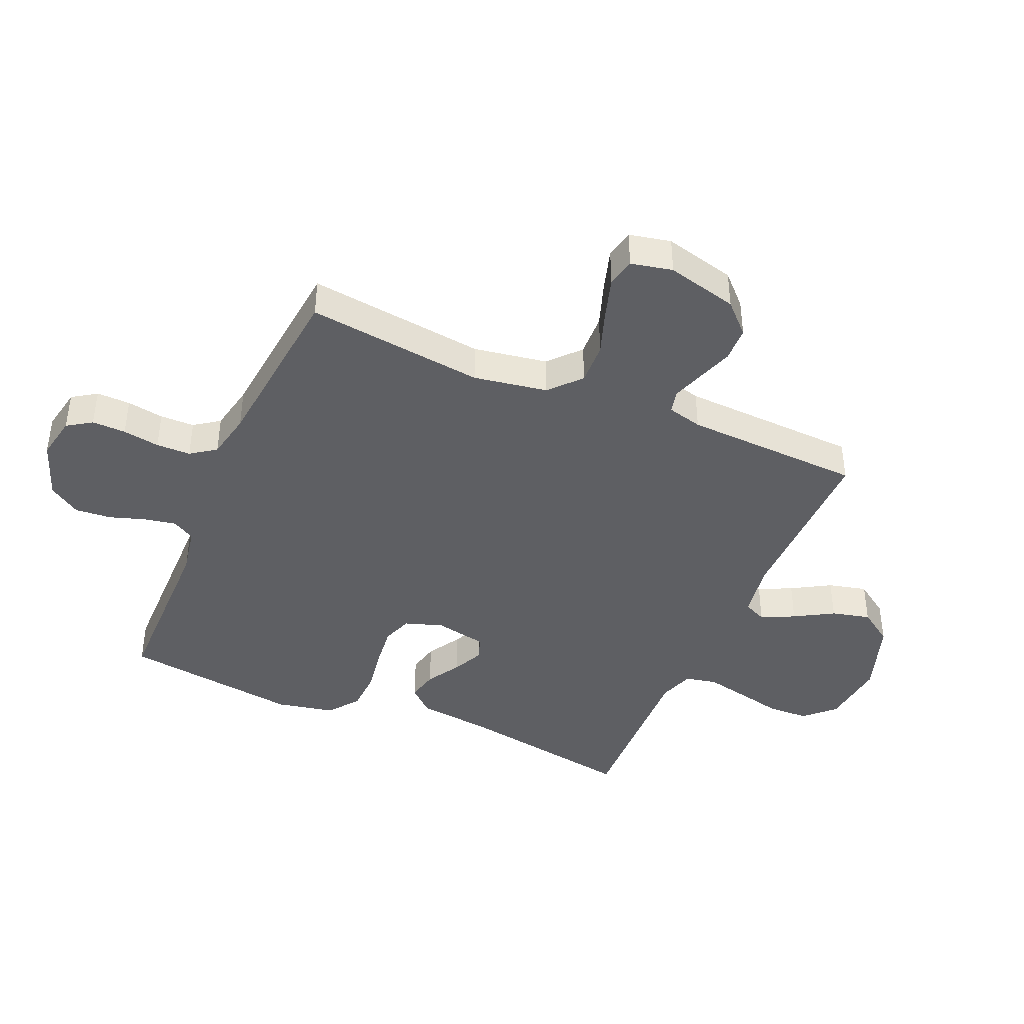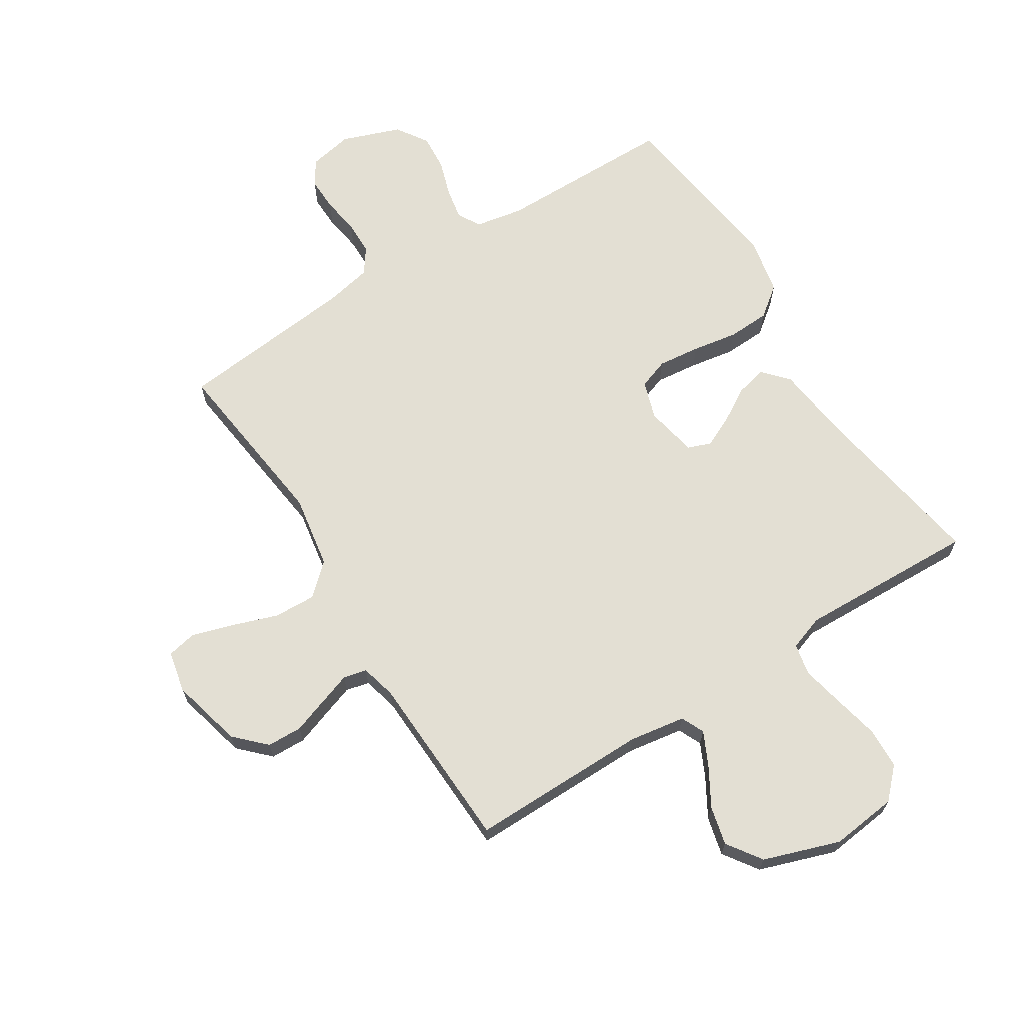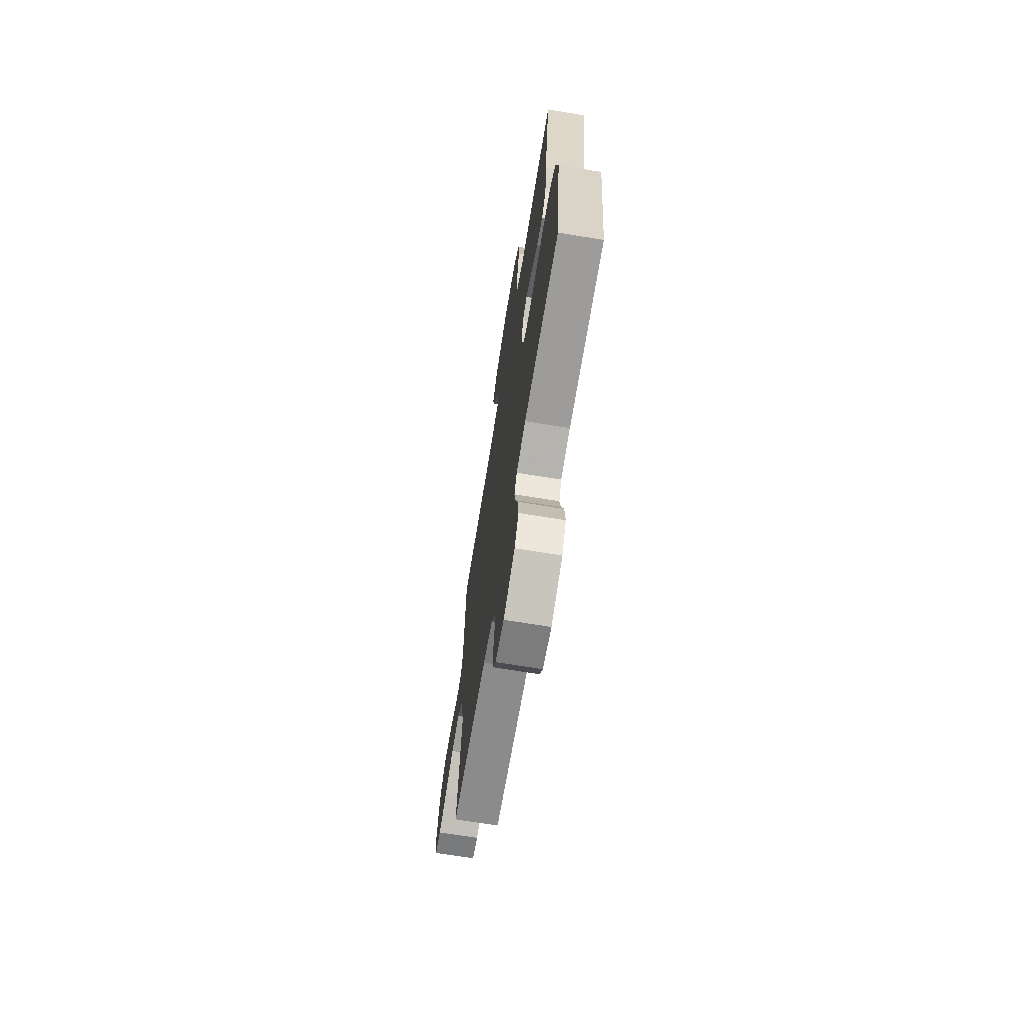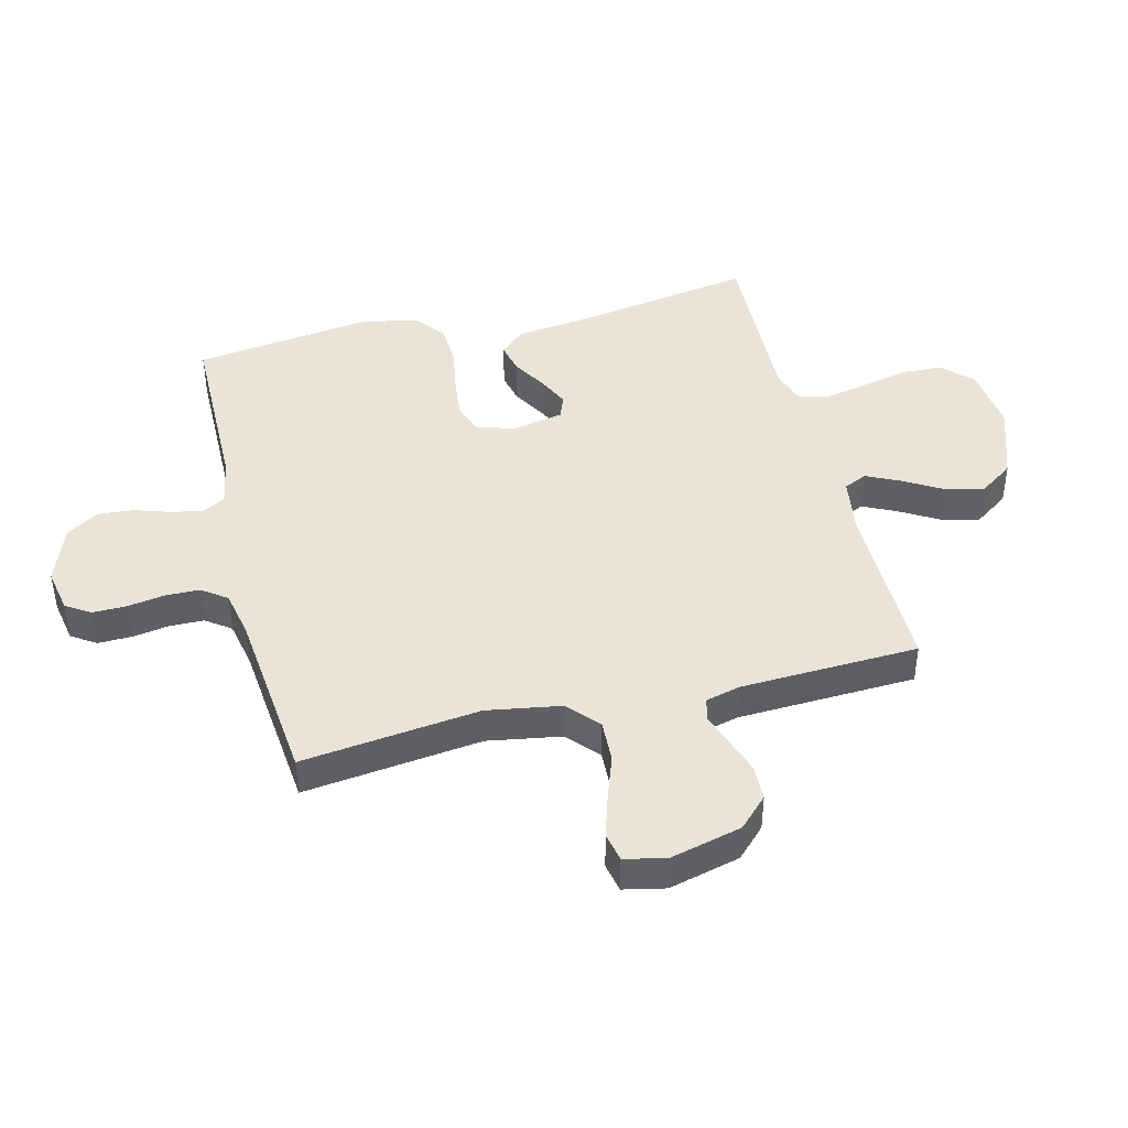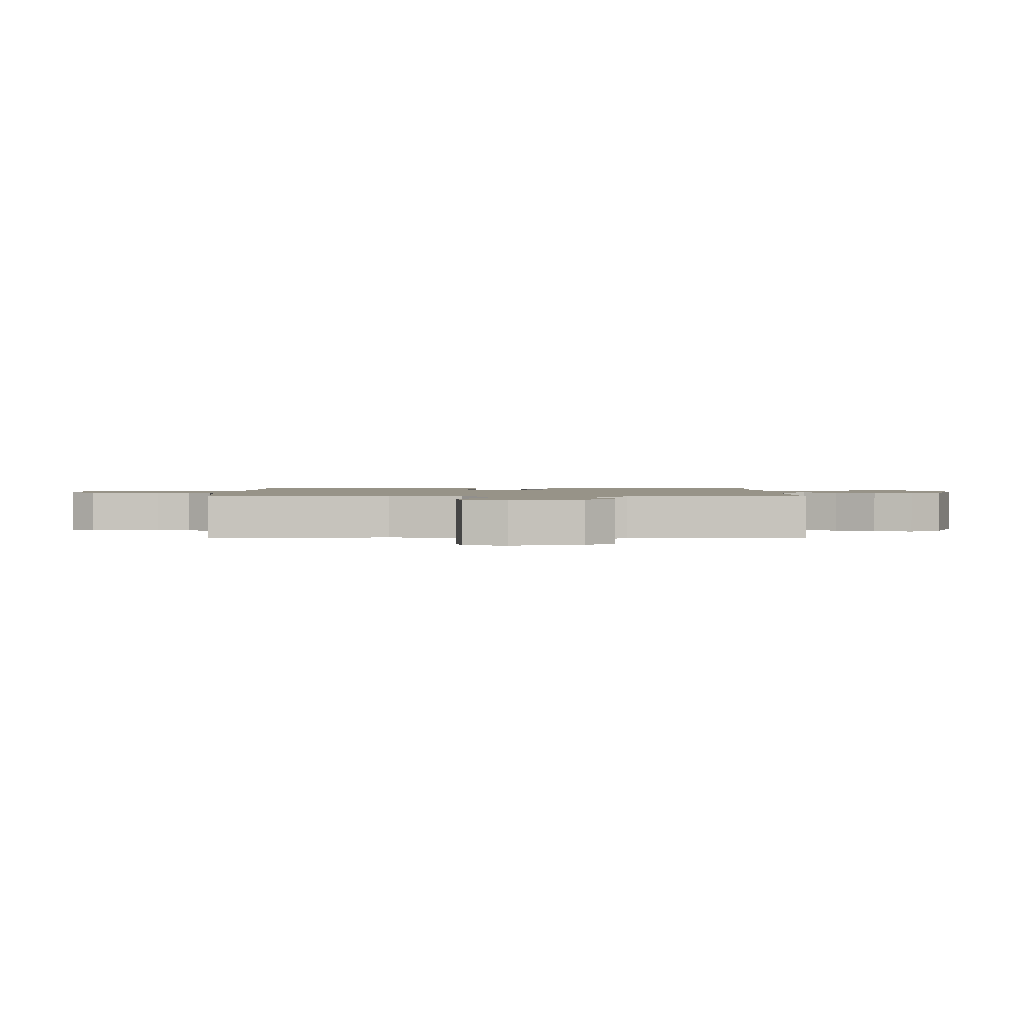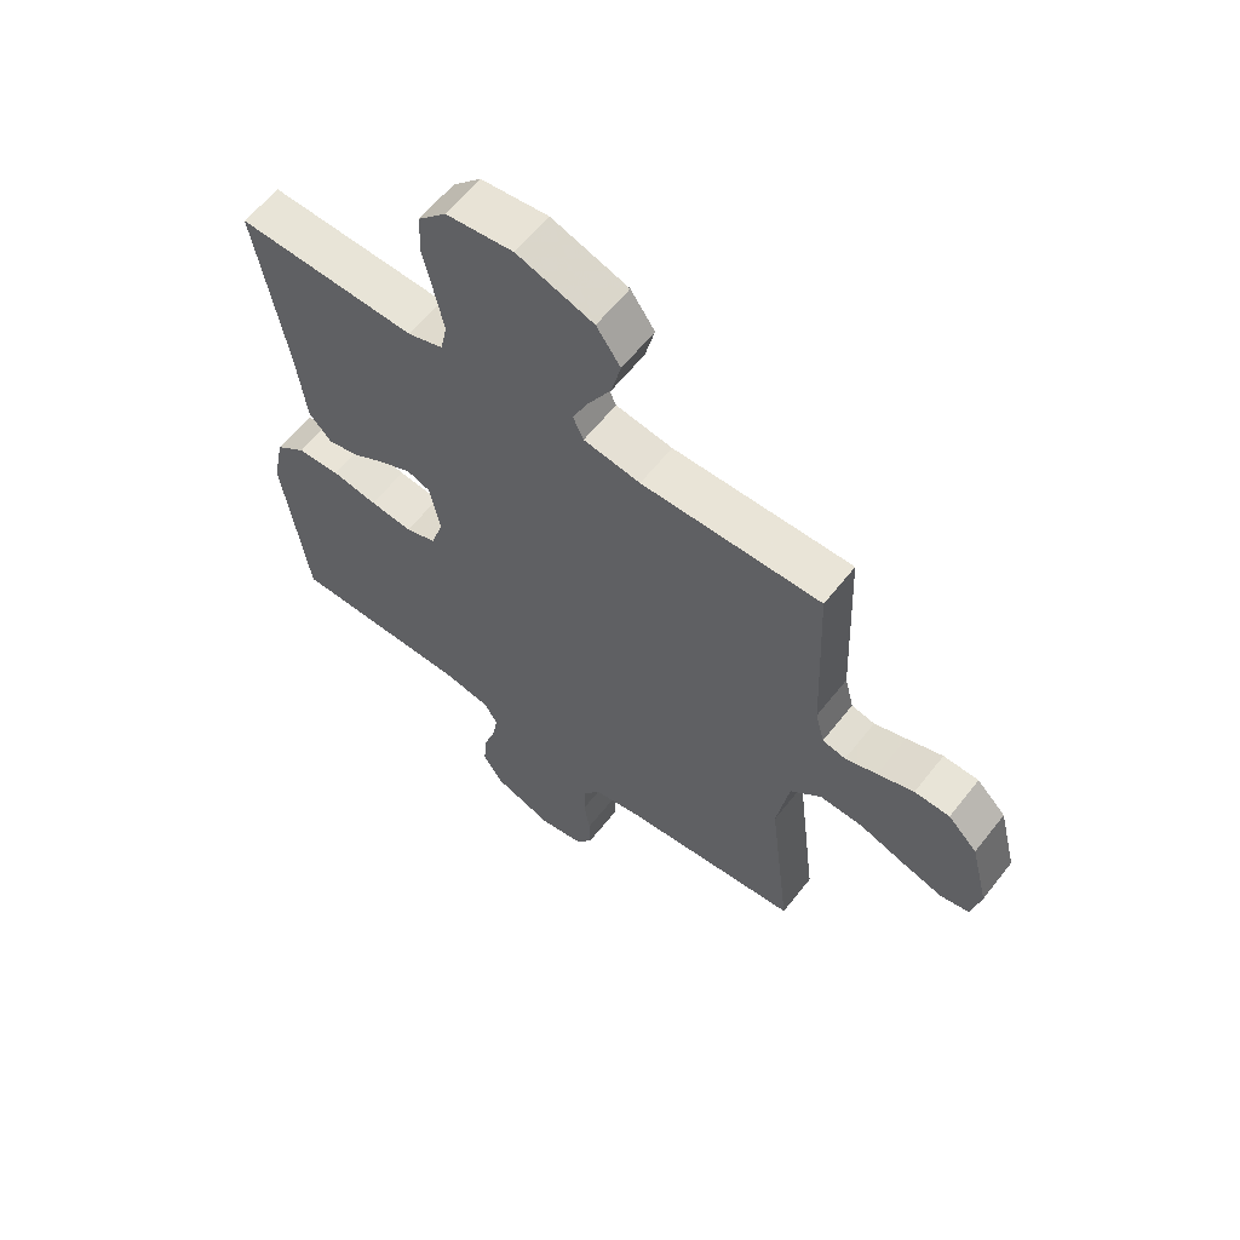
<metadata>
{"format":"obj","ext":"obj","renderer":"f3d","projection":"perspective","resolution":1024,"background":"white","views":[{"elev":-41.7,"azim":-113.4,"up":"+Y"},{"elev":67.1,"azim":-32.3,"up":"+Y"},{"elev":-69.6,"azim":80.7,"up":"+Z"},{"elev":43.5,"azim":-104.0,"up":"+Y"},{"elev":1.4,"azim":-90.3,"up":"+Y"},{"elev":60.8,"azim":-142.0,"up":"+Z"}]}
</metadata>
<code>
v -0.5 0.07 -0.5
v -0.464 0.07 -0.2
v -0.485 0.07 -0.076
v -0.537 0.07 -0.029
v -0.608 0.07 -0.032
v -0.685 0.07 -0.059
v -0.754 0.07 -0.08
v -0.803 0.07 -0.07
v -0.818 0.07 0
v -0.788 0.07 0.12
v -0.739 0.07 0.169
v -0.68 0.07 0.171
v -0.619 0.07 0.15
v -0.566 0.07 0.132
v -0.527 0.07 0.141
v -0.512 0.07 0.2
v -0.5 0.07 0.5
v -0.2 0.07 0.498
v -0.105 0.07 0.513
v -0.087 0.07 0.552
v -0.114 0.07 0.608
v -0.152 0.07 0.673
v -0.168 0.07 0.738
v -0.128 0.07 0.796
v 0 0.07 0.84
v 0.112 0.07 0.827
v 0.159 0.07 0.779
v 0.162 0.07 0.71
v 0.145 0.07 0.633
v 0.13 0.07 0.562
v 0.141 0.07 0.509
v 0.2 0.07 0.489
v 0.5 0.07 0.5
v 0.45 0.07 0.2
v 0.435 0.07 0.073
v 0.397 0.07 0.031
v 0.345 0.07 0.043
v 0.288 0.07 0.077
v 0.235 0.07 0.102
v 0.196 0.07 0.087
v 0.179 0.07 0
v 0.2 0.07 -0.064
v 0.251 0.07 -0.082
v 0.322 0.07 -0.074
v 0.398 0.07 -0.061
v 0.469 0.07 -0.064
v 0.52 0.07 -0.103
v 0.54 0.07 -0.2
v 0.5 0.07 -0.5
v 0.2 0.07 -0.503
v 0.12 0.07 -0.518
v 0.098 0.07 -0.556
v 0.108 0.07 -0.609
v 0.128 0.07 -0.67
v 0.133 0.07 -0.731
v 0.098 0.07 -0.784
v 0 0.07 -0.82
v -0.074 0.07 -0.806
v -0.101 0.07 -0.765
v -0.1 0.07 -0.708
v -0.09 0.07 -0.646
v -0.091 0.07 -0.588
v -0.121 0.07 -0.546
v -0.2 0.07 -0.53
v -0.5 0 -0.5
v -0.464 0 -0.2
v -0.485 0 -0.076
v -0.537 0 -0.029
v -0.608 0 -0.032
v -0.685 0 -0.059
v -0.754 0 -0.08
v -0.803 0 -0.07
v -0.818 0 0
v -0.788 0 0.12
v -0.739 0 0.169
v -0.68 0 0.171
v -0.619 0 0.15
v -0.566 0 0.132
v -0.527 0 0.141
v -0.512 0 0.2
v -0.5 0 0.5
v -0.2 0 0.498
v -0.105 0 0.513
v -0.087 0 0.552
v -0.114 0 0.608
v -0.152 0 0.673
v -0.168 0 0.738
v -0.128 0 0.796
v 0 0 0.84
v 0.112 0 0.827
v 0.159 0 0.779
v 0.162 0 0.71
v 0.145 0 0.633
v 0.13 0 0.562
v 0.141 0 0.509
v 0.2 0 0.489
v 0.5 0 0.5
v 0.45 0 0.2
v 0.435 0 0.073
v 0.397 0 0.031
v 0.345 0 0.043
v 0.288 0 0.077
v 0.235 0 0.102
v 0.196 0 0.087
v 0.179 0 0
v 0.2 0 -0.064
v 0.251 0 -0.082
v 0.322 0 -0.074
v 0.398 0 -0.061
v 0.469 0 -0.064
v 0.52 0 -0.103
v 0.54 0 -0.2
v 0.5 0 -0.5
v 0.2 0 -0.503
v 0.12 0 -0.518
v 0.098 0 -0.556
v 0.108 0 -0.609
v 0.128 0 -0.67
v 0.133 0 -0.731
v 0.098 0 -0.784
v 0 0 -0.82
v -0.074 0 -0.806
v -0.101 0 -0.765
v -0.1 0 -0.708
v -0.09 0 -0.646
v -0.091 0 -0.588
v -0.121 0 -0.546
v -0.2 0 -0.53
f 58 59 60 61
f 58 61 62
f 57 58 62
f 56 57 62
f 53 54 55 56
f 52 53 56 62
f 51 52 62 63
f 47 48 49 50
f 44 45 46 47
f 43 44 47 50
f 42 43 50 51
f 35 36 37 38
f 34 35 38 39
f 32 33 34 39
f 31 32 39 40
f 26 27 28 29
f 26 29 30
f 25 26 30
f 21 22 23 24
f 20 21 24 25
f 16 17 18
f 15 16 18 19
f 10 11 12 13
f 10 13 14
f 9 10 14
f 8 9 14 15
f 5 6 7 8
f 64 1 2
f 64 2 3
f 63 64 3
f 41 42 51 63
f 41 63 3
f 40 41 3 4
f 31 40 4 5
f 20 25 30 31
f 19 20 31
f 15 19 31 5
f 5 8 15
f 125 124 123 122
f 126 125 122
f 126 122 121
f 126 121 120
f 120 119 118 117
f 126 120 117 116
f 127 126 116 115
f 114 113 112 111
f 111 110 109 108
f 114 111 108 107
f 115 114 107 106
f 102 101 100 99
f 103 102 99 98
f 103 98 97 96
f 104 103 96 95
f 93 92 91 90
f 94 93 90
f 94 90 89
f 88 87 86 85
f 89 88 85 84
f 82 81 80
f 83 82 80 79
f 77 76 75 74
f 78 77 74
f 78 74 73
f 79 78 73 72
f 72 71 70 69
f 66 65 128
f 67 66 128
f 67 128 127
f 127 115 106 105
f 67 127 105
f 68 67 105 104
f 69 68 104 95
f 95 94 89 84
f 95 84 83
f 69 95 83 79
f 79 72 69
f 1 65 66 2
f 2 66 67 3
f 3 67 68 4
f 4 68 69 5
f 5 69 70 6
f 6 70 71 7
f 7 71 72 8
f 8 72 73 9
f 9 73 74 10
f 10 74 75 11
f 11 75 76 12
f 12 76 77 13
f 13 77 78 14
f 14 78 79 15
f 15 79 80 16
f 16 80 81 17
f 17 81 82 18
f 18 82 83 19
f 19 83 84 20
f 20 84 85 21
f 21 85 86 22
f 22 86 87 23
f 23 87 88 24
f 24 88 89 25
f 25 89 90 26
f 26 90 91 27
f 27 91 92 28
f 28 92 93 29
f 29 93 94 30
f 30 94 95 31
f 31 95 96 32
f 32 96 97 33
f 33 97 98 34
f 34 98 99 35
f 35 99 100 36
f 36 100 101 37
f 37 101 102 38
f 38 102 103 39
f 39 103 104 40
f 40 104 105 41
f 41 105 106 42
f 42 106 107 43
f 43 107 108 44
f 44 108 109 45
f 45 109 110 46
f 46 110 111 47
f 47 111 112 48
f 48 112 113 49
f 49 113 114 50
f 50 114 115 51
f 51 115 116 52
f 52 116 117 53
f 53 117 118 54
f 54 118 119 55
f 55 119 120 56
f 56 120 121 57
f 57 121 122 58
f 58 122 123 59
f 59 123 124 60
f 60 124 125 61
f 61 125 126 62
f 62 126 127 63
f 63 127 128 64
f 64 128 65 1

</code>
